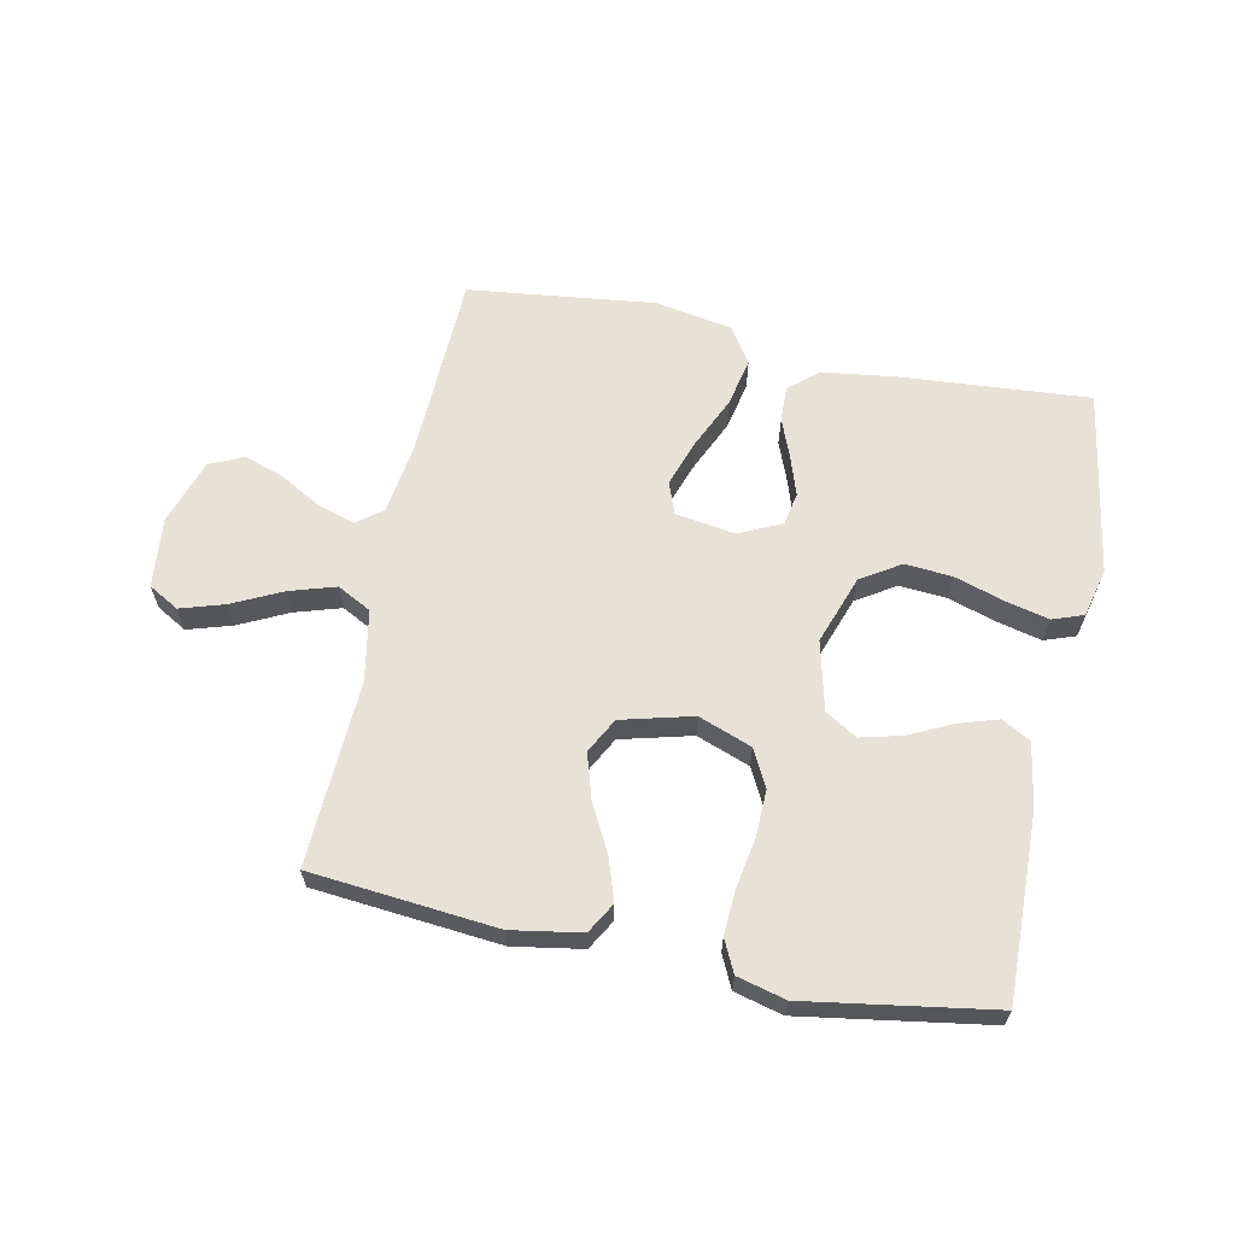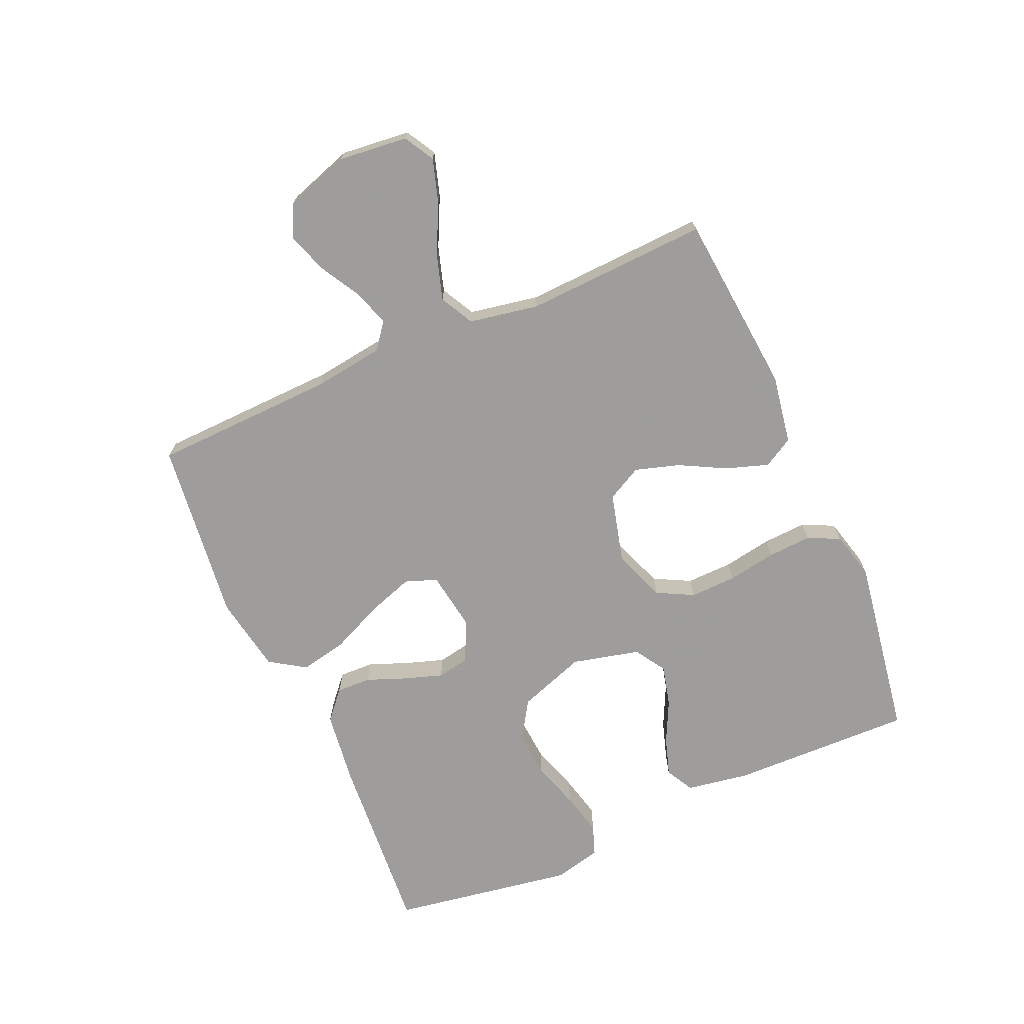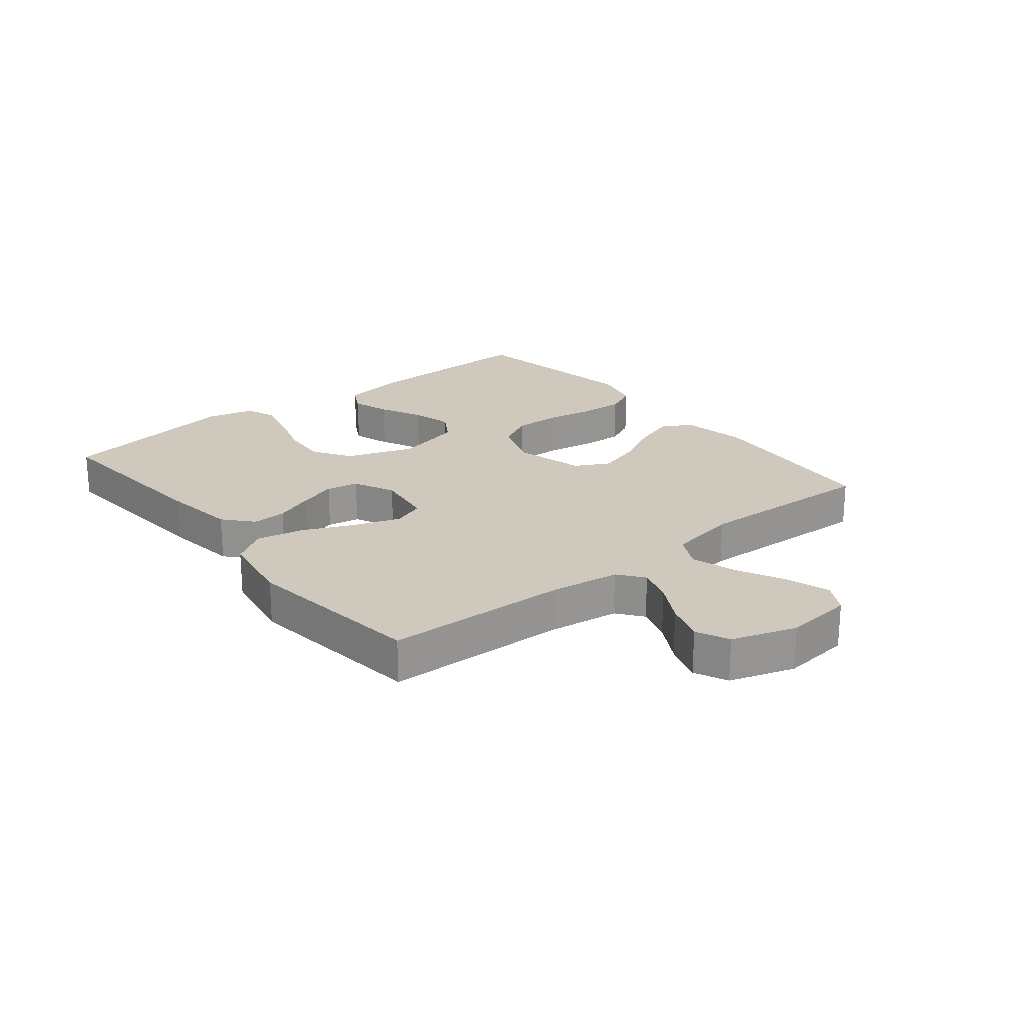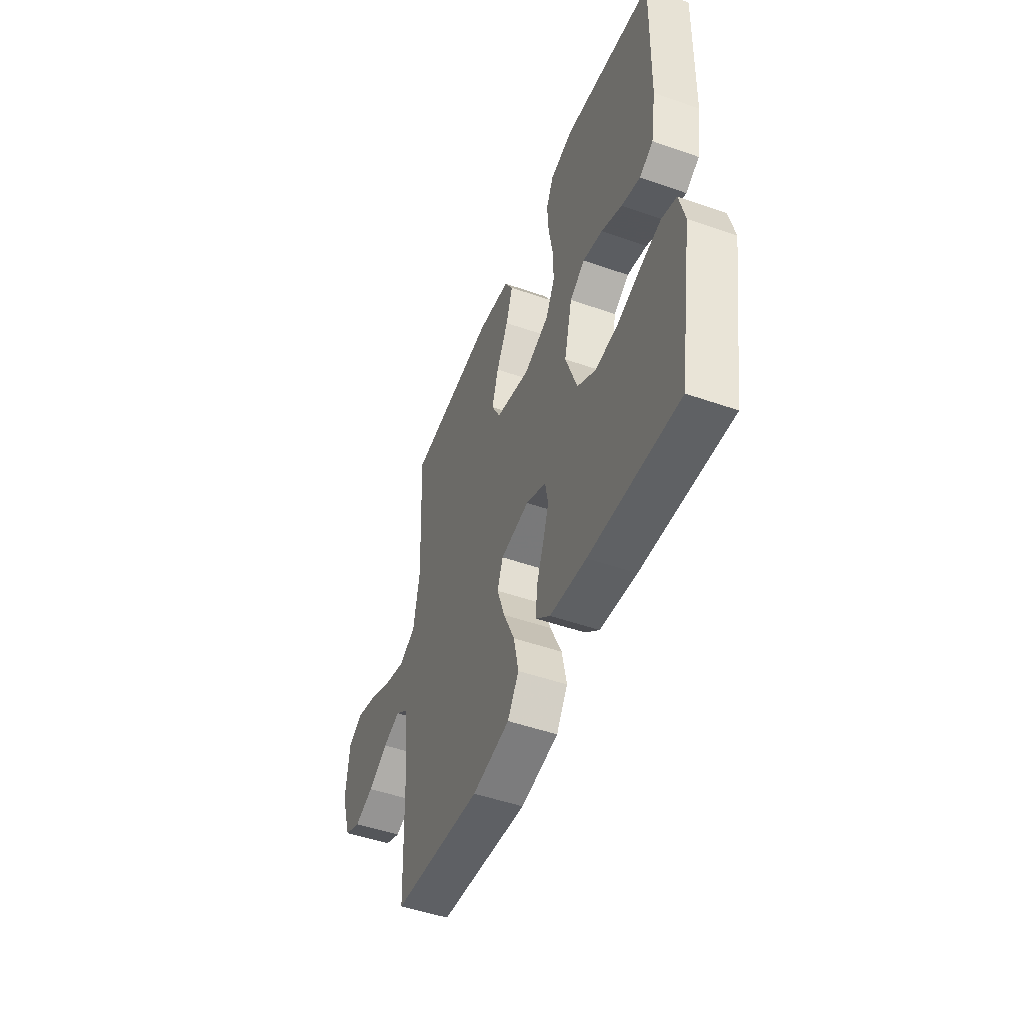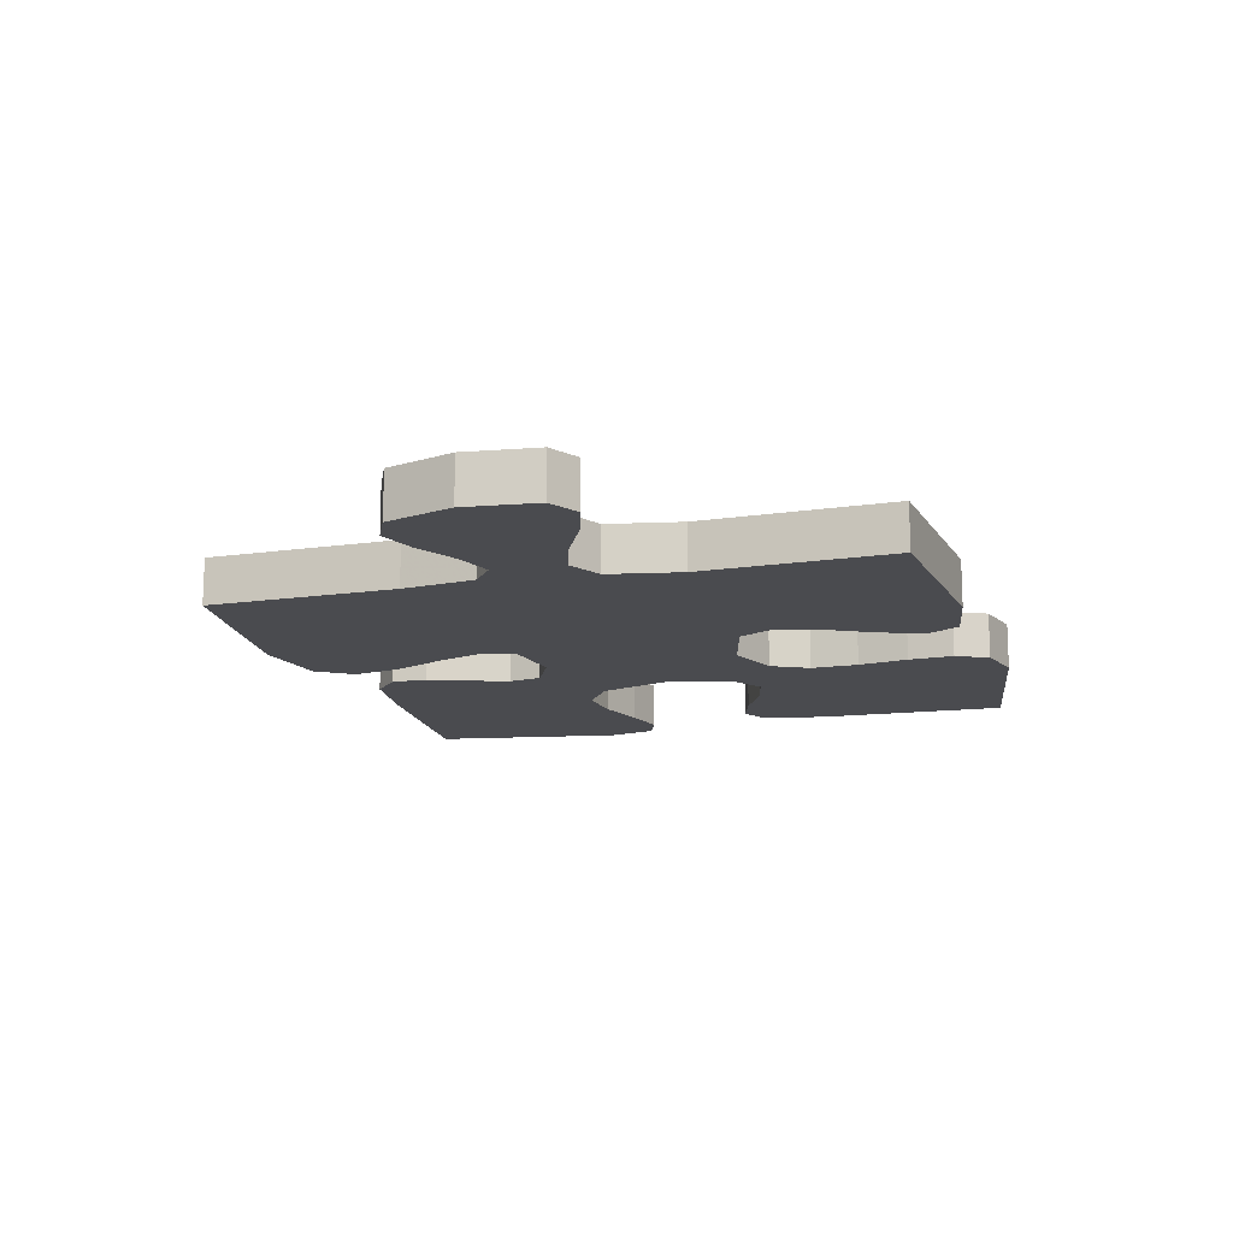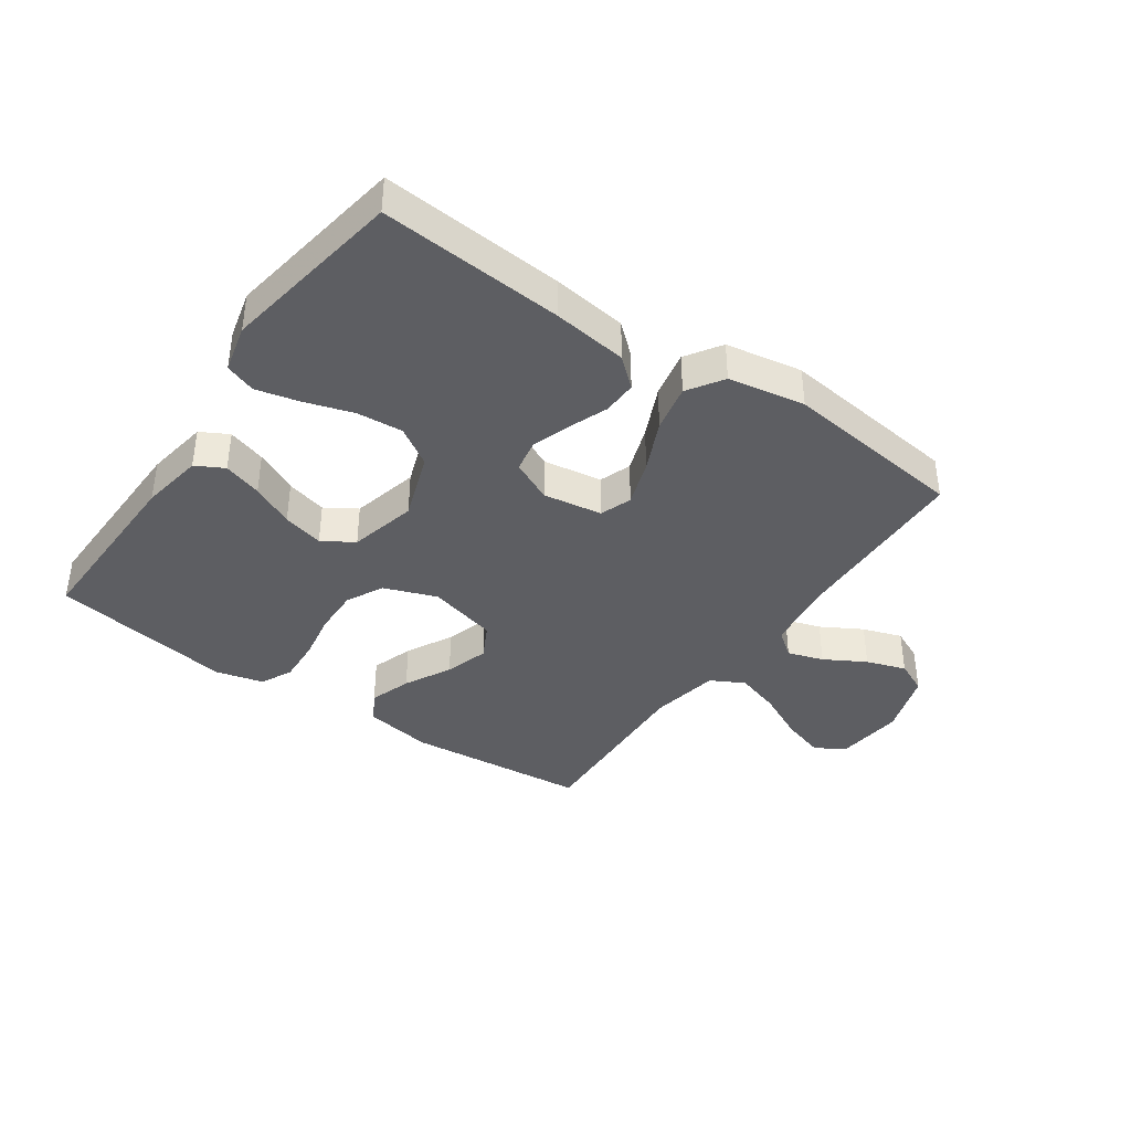
<metadata>
{"format":"obj","ext":"obj","renderer":"f3d","projection":"perspective","resolution":1024,"background":"white","views":[{"elev":63.2,"azim":11.7,"up":"+Y"},{"elev":-70.7,"azim":-66.3,"up":"+Y"},{"elev":22.5,"azim":-129.0,"up":"+Y"},{"elev":-49.3,"azim":68.8,"up":"+Z"},{"elev":-14.3,"azim":-74.2,"up":"+Y"},{"elev":-39.2,"azim":145.2,"up":"+Y"}]}
</metadata>
<code>
v -0.5 0.07 0.5
v -0.2 0.07 0.528
v -0.088 0.07 0.509
v -0.06 0.07 0.46
v -0.083 0.07 0.391
v -0.123 0.07 0.315
v -0.145 0.07 0.243
v -0.115 0.07 0.186
v 0 0.07 0.156
v 0.086 0.07 0.188
v 0.117 0.07 0.248
v 0.115 0.07 0.324
v 0.101 0.07 0.404
v 0.097 0.07 0.476
v 0.122 0.07 0.528
v 0.2 0.07 0.548
v 0.5 0.07 0.5
v 0.493 0.07 0.2
v 0.476 0.07 0.097
v 0.43 0.07 0.072
v 0.367 0.07 0.092
v 0.297 0.07 0.126
v 0.23 0.07 0.143
v 0.179 0.07 0.111
v 0.152 0.07 0
v 0.191 0.07 -0.111
v 0.254 0.07 -0.151
v 0.33 0.07 -0.145
v 0.409 0.07 -0.12
v 0.48 0.07 -0.103
v 0.53 0.07 -0.121
v 0.549 0.07 -0.2
v 0.5 0.07 -0.5
v 0.2 0.07 -0.477
v 0.077 0.07 -0.461
v 0.03 0.07 -0.42
v 0.032 0.07 -0.363
v 0.057 0.07 -0.299
v 0.078 0.07 -0.236
v 0.068 0.07 -0.183
v 0 0.07 -0.151
v -0.097 0.07 -0.166
v -0.116 0.07 -0.218
v -0.09 0.07 -0.294
v -0.052 0.07 -0.378
v -0.036 0.07 -0.456
v -0.074 0.07 -0.514
v -0.2 0.07 -0.536
v -0.5 0.07 -0.5
v -0.51 0.07 -0.2
v -0.526 0.07 -0.084
v -0.568 0.07 -0.052
v -0.627 0.07 -0.071
v -0.694 0.07 -0.109
v -0.759 0.07 -0.131
v -0.813 0.07 -0.106
v -0.848 0.07 0
v -0.836 0.07 0.113
v -0.787 0.07 0.141
v -0.716 0.07 0.119
v -0.636 0.07 0.08
v -0.562 0.07 0.057
v -0.507 0.07 0.086
v -0.486 0.07 0.2
v -0.5 0 0.5
v -0.2 0 0.528
v -0.088 0 0.509
v -0.06 0 0.46
v -0.083 0 0.391
v -0.123 0 0.315
v -0.145 0 0.243
v -0.115 0 0.186
v 0 0 0.156
v 0.086 0 0.188
v 0.117 0 0.248
v 0.115 0 0.324
v 0.101 0 0.404
v 0.097 0 0.476
v 0.122 0 0.528
v 0.2 0 0.548
v 0.5 0 0.5
v 0.493 0 0.2
v 0.476 0 0.097
v 0.43 0 0.072
v 0.367 0 0.092
v 0.297 0 0.126
v 0.23 0 0.143
v 0.179 0 0.111
v 0.152 0 0
v 0.191 0 -0.111
v 0.254 0 -0.151
v 0.33 0 -0.145
v 0.409 0 -0.12
v 0.48 0 -0.103
v 0.53 0 -0.121
v 0.549 0 -0.2
v 0.5 0 -0.5
v 0.2 0 -0.477
v 0.077 0 -0.461
v 0.03 0 -0.42
v 0.032 0 -0.363
v 0.057 0 -0.299
v 0.078 0 -0.236
v 0.068 0 -0.183
v 0 0 -0.151
v -0.097 0 -0.166
v -0.116 0 -0.218
v -0.09 0 -0.294
v -0.052 0 -0.378
v -0.036 0 -0.456
v -0.074 0 -0.514
v -0.2 0 -0.536
v -0.5 0 -0.5
v -0.51 0 -0.2
v -0.526 0 -0.084
v -0.568 0 -0.052
v -0.627 0 -0.071
v -0.694 0 -0.109
v -0.759 0 -0.131
v -0.813 0 -0.106
v -0.848 0 0
v -0.836 0 0.113
v -0.787 0 0.141
v -0.716 0 0.119
v -0.636 0 0.08
v -0.562 0 0.057
v -0.507 0 0.086
v -0.486 0 0.2
f 59 60 61
f 58 59 61
f 57 58 61
f 56 57 61
f 55 56 61
f 54 55 61
f 53 54 61
f 52 53 61 62
f 51 52 62 63
f 48 49 50
f 47 48 50
f 46 47 50
f 45 46 50
f 44 45 50
f 51 63 64
f 50 51 64
f 44 50 64
f 43 44 64
f 36 37 38
f 35 36 38
f 34 35 38
f 33 34 38
f 32 33 38
f 31 32 38
f 30 31 38
f 29 30 38
f 28 29 38
f 27 28 38 39
f 26 27 39 40
f 20 21 22
f 19 20 22
f 18 19 22
f 17 18 22
f 16 17 22
f 15 16 22
f 14 15 22
f 13 14 22
f 12 13 22
f 11 12 22 23
f 10 11 23 24
f 4 5 6
f 3 4 6
f 2 3 6
f 1 2 6
f 64 1 6
f 64 6 7
f 64 7 8
f 43 64 8
f 42 43 8
f 41 42 8 9
f 40 41 9
f 26 40 9
f 25 26 9
f 9 10 24 25
f 125 124 123
f 125 123 122
f 125 122 121
f 125 121 120
f 125 120 119
f 125 119 118
f 125 118 117
f 126 125 117 116
f 127 126 116 115
f 114 113 112
f 114 112 111
f 114 111 110
f 114 110 109
f 114 109 108
f 128 127 115
f 128 115 114
f 128 114 108
f 128 108 107
f 102 101 100
f 102 100 99
f 102 99 98
f 102 98 97
f 102 97 96
f 102 96 95
f 102 95 94
f 102 94 93
f 102 93 92
f 103 102 92 91
f 104 103 91 90
f 86 85 84
f 86 84 83
f 86 83 82
f 86 82 81
f 86 81 80
f 86 80 79
f 86 79 78
f 86 78 77
f 86 77 76
f 87 86 76 75
f 88 87 75 74
f 70 69 68
f 70 68 67
f 70 67 66
f 70 66 65
f 70 65 128
f 71 70 128
f 72 71 128
f 72 128 107
f 72 107 106
f 73 72 106 105
f 73 105 104
f 73 104 90
f 73 90 89
f 89 88 74 73
f 1 65 66 2
f 2 66 67 3
f 3 67 68 4
f 4 68 69 5
f 5 69 70 6
f 6 70 71 7
f 7 71 72 8
f 8 72 73 9
f 9 73 74 10
f 10 74 75 11
f 11 75 76 12
f 12 76 77 13
f 13 77 78 14
f 14 78 79 15
f 15 79 80 16
f 16 80 81 17
f 17 81 82 18
f 18 82 83 19
f 19 83 84 20
f 20 84 85 21
f 21 85 86 22
f 22 86 87 23
f 23 87 88 24
f 24 88 89 25
f 25 89 90 26
f 26 90 91 27
f 27 91 92 28
f 28 92 93 29
f 29 93 94 30
f 30 94 95 31
f 31 95 96 32
f 32 96 97 33
f 33 97 98 34
f 34 98 99 35
f 35 99 100 36
f 36 100 101 37
f 37 101 102 38
f 38 102 103 39
f 39 103 104 40
f 40 104 105 41
f 41 105 106 42
f 42 106 107 43
f 43 107 108 44
f 44 108 109 45
f 45 109 110 46
f 46 110 111 47
f 47 111 112 48
f 48 112 113 49
f 49 113 114 50
f 50 114 115 51
f 51 115 116 52
f 52 116 117 53
f 53 117 118 54
f 54 118 119 55
f 55 119 120 56
f 56 120 121 57
f 57 121 122 58
f 58 122 123 59
f 59 123 124 60
f 60 124 125 61
f 61 125 126 62
f 62 126 127 63
f 63 127 128 64
f 64 128 65 1

</code>
